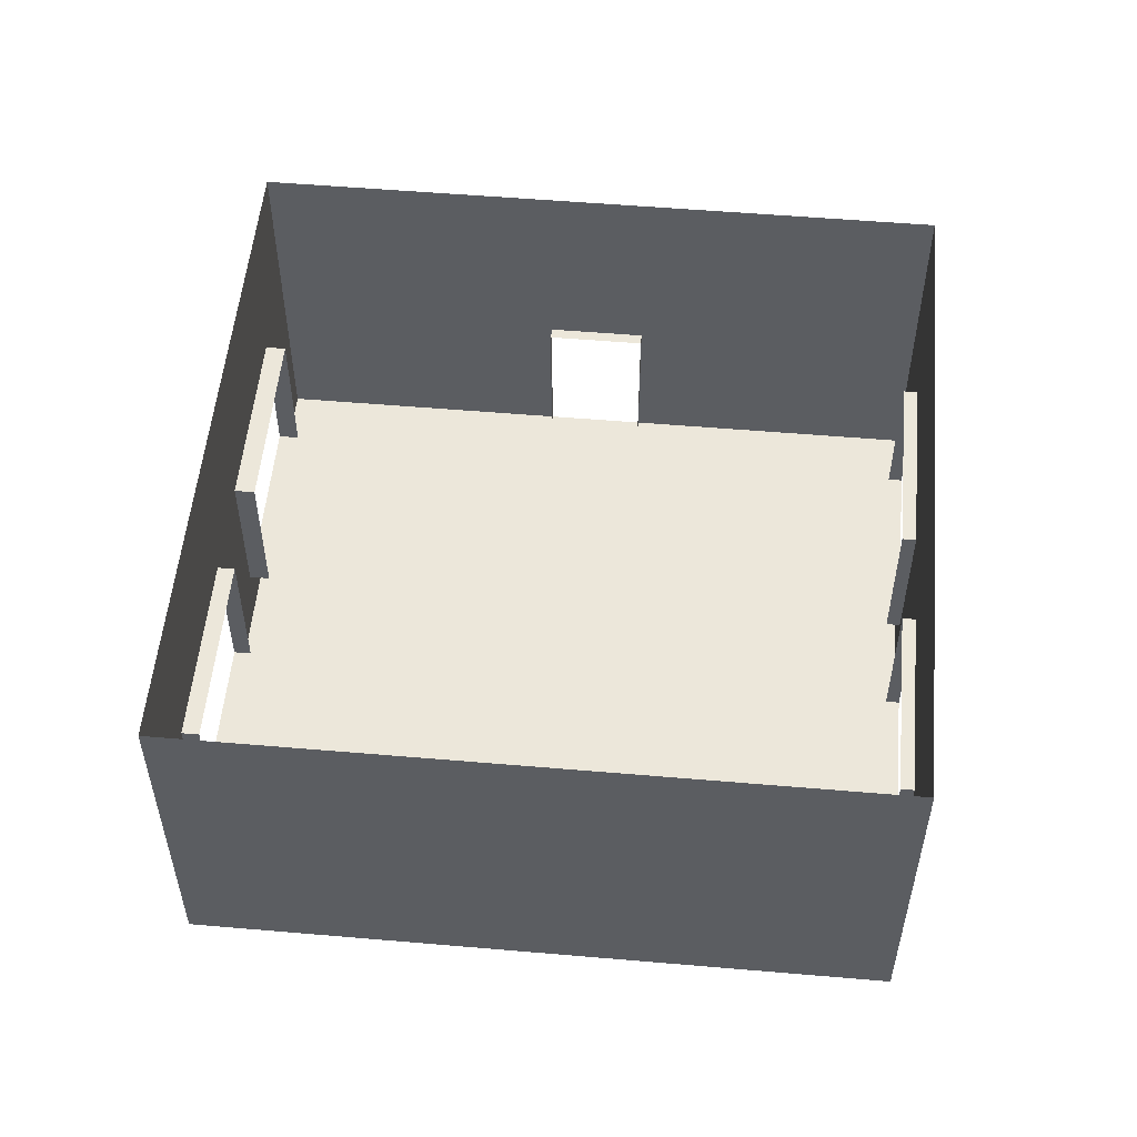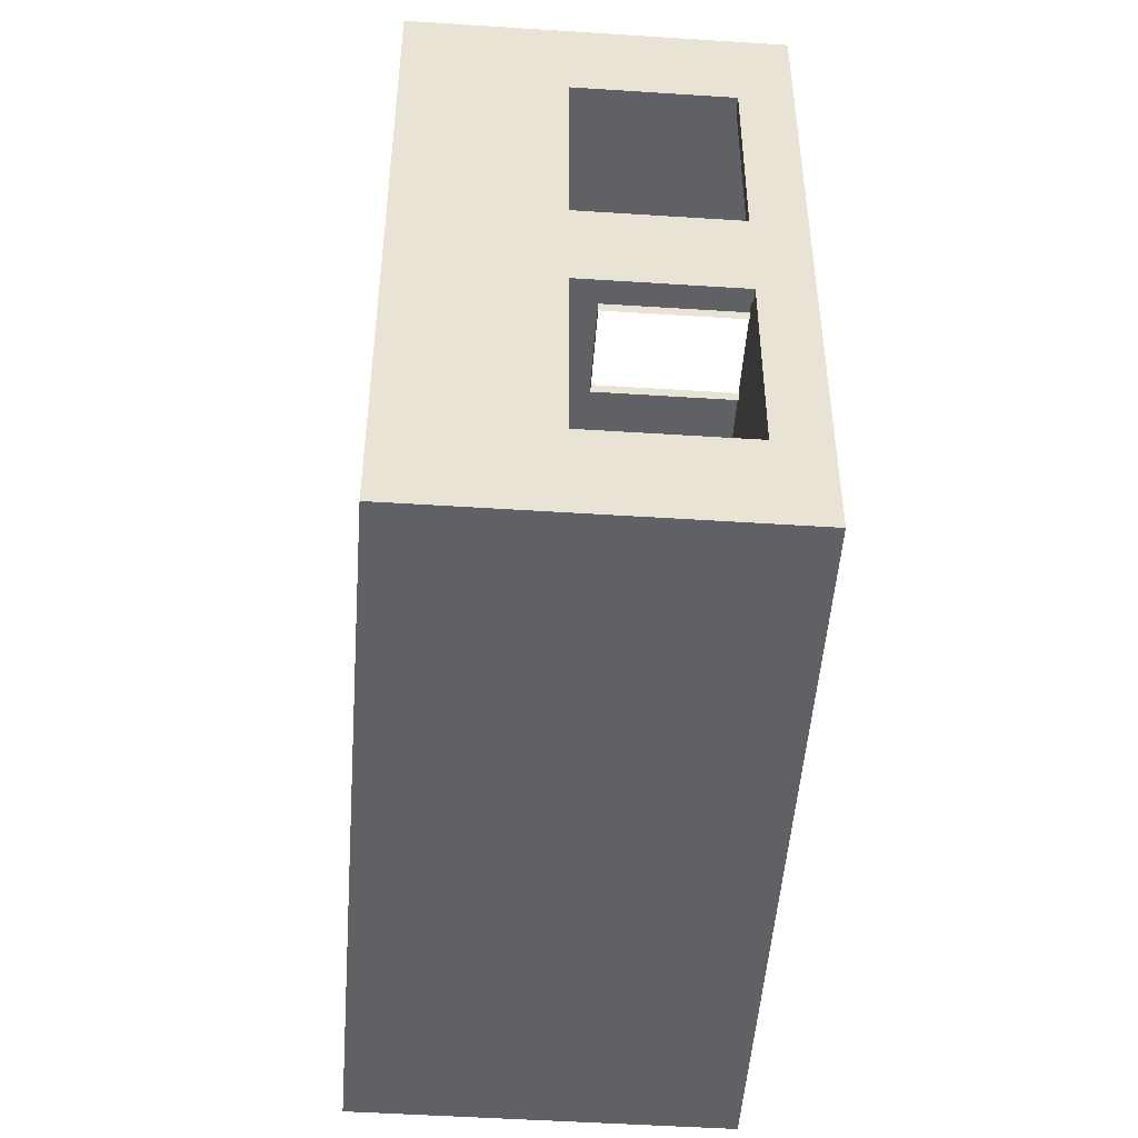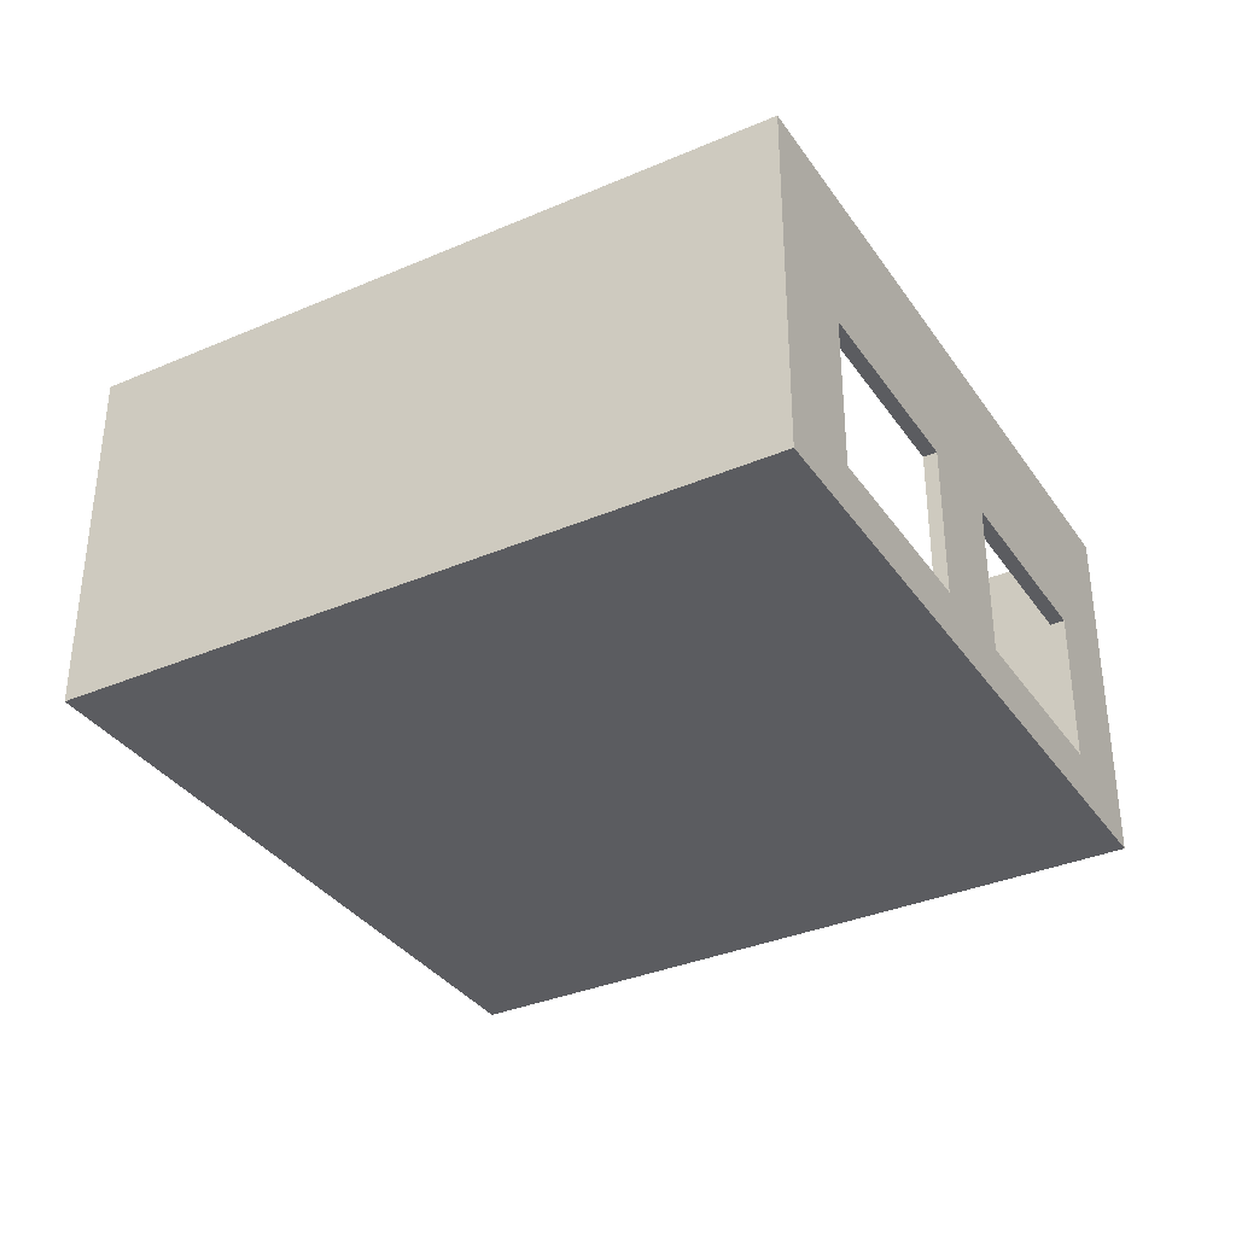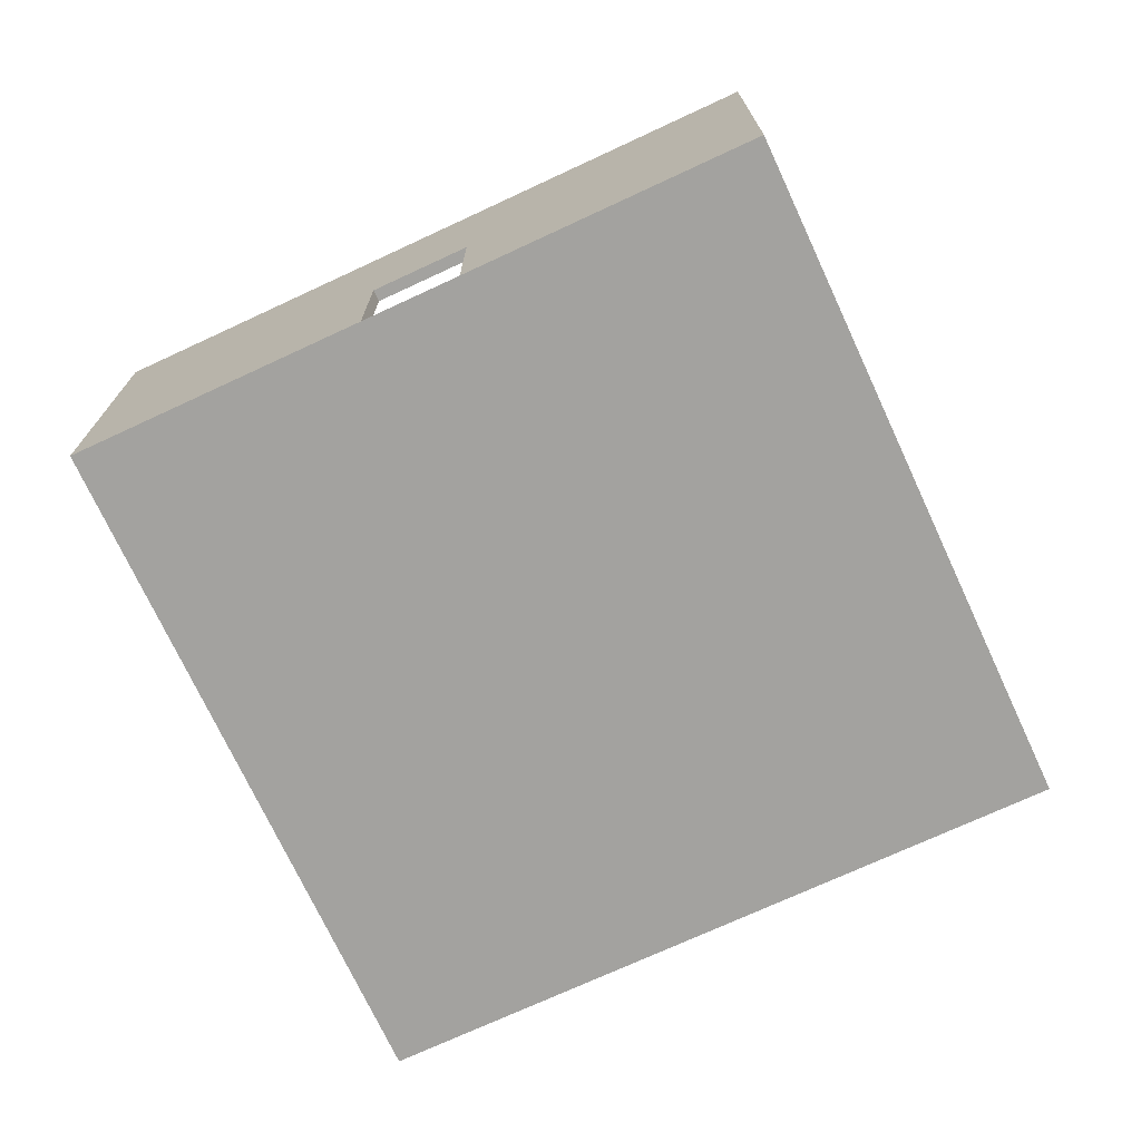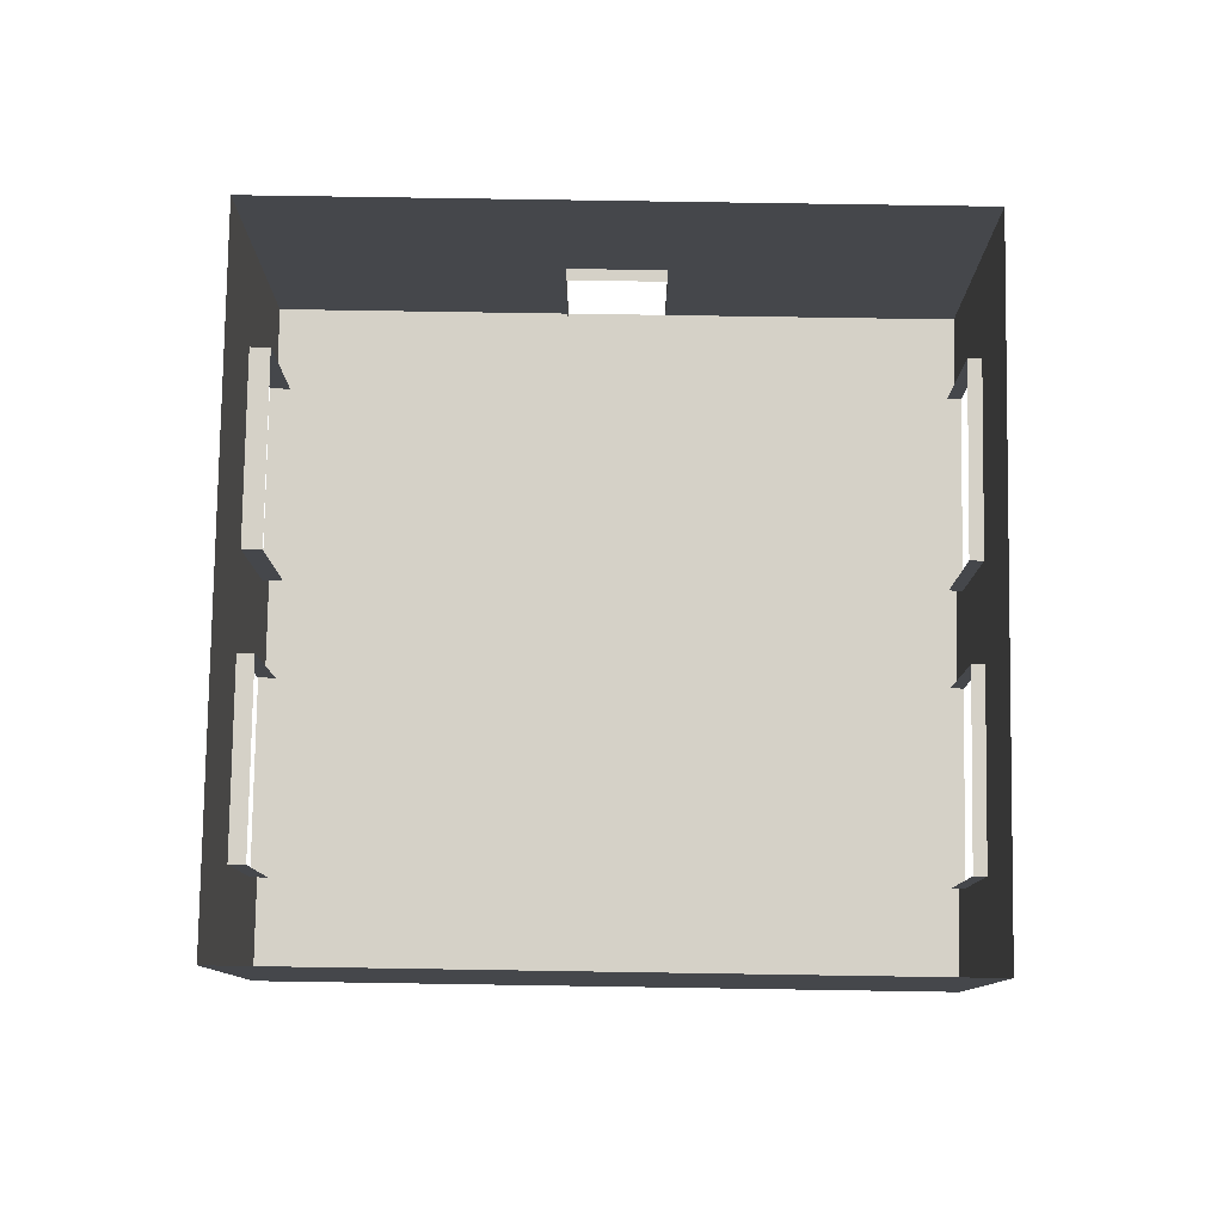
<metadata>
{"format":"obj","ext":"obj","renderer":"f3d","projection":"perspective","resolution":1024,"background":"white","views":[{"elev":53.7,"azim":-174.8,"up":"+Y"},{"elev":-49.3,"azim":-94.1,"up":"+Z"},{"elev":-35.0,"azim":-150.2,"up":"+Y"},{"elev":-72.6,"azim":24.9,"up":"+Y"},{"elev":79.7,"azim":-179.1,"up":"+Y"}]}
</metadata>
<code>
o Cube
v 1.99 0 -1.965
v 1.99 0 1.965
v -1.99 0 1.965
v -1.99 0 -1.965
v 1.99 2 -1.965
v 1.99 2 1.965
v -1.99 2 1.965
v -1.99 2 -1.965
v 2.46 2 -2.429
v 2.46 2 2.429
v -2.46 2 -2.429
v -2.46 2 2.429
v 2.46 2 -2.429
v 2.46 2 2.429
v -2.46 2 -2.429
v -2.46 2 2.429
v 1.99 0 -1.404
v 1.99 0 -0.8423
v 1.99 0 -0.2808
v 1.99 0 0.2808
v 1.99 0 0.8423
v 1.99 0 1.404
v 1.422 0 -1.965
v 0.8529 0 -1.965
v 0.2843 0 -1.965
v -0.2843 0 -1.965
v -0.8529 0 -1.965
v -1.422 0 -1.965
v 1.99 0.2857 -1.965
v 1.99 0.5714 -1.965
v 1.99 0.8571 -1.965
v 1.99 1.143 -1.965
v 1.99 1.429 -1.965
v 1.99 1.714 -1.965
v 1.422 0 1.965
v 0.8529 0 1.965
v 0.2843 0 1.965
v -0.2843 0 1.965
v -0.8529 0 1.965
v -1.422 0 1.965
v 1.99 0.2857 1.965
v 1.99 0.5714 1.965
v 1.99 0.8571 1.965
v 1.99 1.143 1.965
v 1.99 1.429 1.965
v 1.99 1.714 1.965
v -1.99 0 1.404
v -1.99 0 0.8423
v -1.99 0 0.2808
v -1.99 0 -0.2808
v -1.99 0 -0.8423
v -1.99 0 -1.404
v -1.99 0.2857 1.965
v -1.99 0.5714 1.965
v -1.99 0.8571 1.965
v -1.99 1.143 1.965
v -1.99 1.429 1.965
v -1.99 1.714 1.965
v -1.99 0.2857 -1.965
v -1.99 0.5714 -1.965
v -1.99 0.8571 -1.965
v -1.99 1.143 -1.965
v -1.99 1.429 -1.965
v -1.99 1.714 -1.965
v 1.99 2 -1.404
v 1.99 2 -0.8423
v 1.99 2 -0.2808
v 1.99 2 0.2808
v 1.99 2 0.8423
v 1.99 2 1.404
v 1.422 2 -1.965
v 0.8529 2 -1.965
v 0.2843 2 -1.965
v -0.2843 2 -1.965
v -0.8529 2 -1.965
v -1.422 2 -1.965
v 1.422 2 1.965
v 0.8529 2 1.965
v 0.2843 2 1.965
v -0.2843 2 1.965
v -0.8529 2 1.965
v -1.422 2 1.965
v -1.99 2 1.404
v -1.99 2 0.8423
v -1.99 2 0.2808
v -1.99 2 -0.2808
v -1.99 2 -0.8423
v -1.99 2 -1.404
v 1.422 1.714 -1.965
v 0.8529 1.714 -1.965
v 0.2843 1.714 -1.965
v -0.2843 1.714 -1.965
v -0.8529 1.714 -1.965
v -1.422 1.714 -1.965
v 1.422 1.429 -1.965
v 0.8529 1.429 -1.965
v 0.2843 1.429 -1.965
v -0.2843 1.429 -1.965
v -0.8529 1.429 -1.965
v -1.422 1.429 -1.965
v 1.422 1.143 -1.965
v 0.8529 1.143 -1.965
v 0.2843 1.143 -1.965
v -0.2843 1.143 -1.965
v -0.8529 1.143 -1.965
v -1.422 1.143 -1.965
v 1.422 0.8571 -1.965
v 0.8529 0.8571 -1.965
v 0.2843 0.8571 -1.965
v -0.2843 0.8571 -1.965
v -0.8529 0.8571 -1.965
v -1.422 0.8571 -1.965
v 1.422 0.5714 -1.965
v 0.8529 0.5714 -1.965
v 0.2843 0.5714 -1.965
v -0.2843 0.5714 -1.965
v -0.8529 0.5714 -1.965
v -1.422 0.5714 -1.965
v 1.422 0.2857 -1.965
v 0.8529 0.2857 -1.965
v 0.2843 0.2857 -1.965
v -0.2843 0.2857 -1.965
v -0.8529 0.2857 -1.965
v -1.422 0.2857 -1.965
v -1.99 0.2857 1.404
v -1.99 0.2857 0.8423
v -1.99 0.2857 0.2808
v -1.99 0.2857 -0.2808
v -1.99 0.2857 -0.8423
v -1.99 0.2857 -1.404
v -1.99 0.5714 1.404
v -1.422 0.2857 1.965
v -1.99 0.5714 0.2808
v -1.99 0.5714 -0.2808
v -1.91 0.2857 0.8423
v -1.99 0.5714 -1.404
v -1.99 0.8571 1.404
v -0.8529 0.2857 1.965
v -1.99 0.8571 0.2808
v -1.99 0.8571 -0.2808
v -1.91 0.2857 1.404
v -1.99 0.8571 -1.404
v -1.99 1.143 1.404
v -1.99 1.143 0.8423
v -1.99 1.143 0.2808
v -1.99 1.143 -0.2808
v -1.99 1.143 -0.8423
v -1.99 1.143 -1.404
v -1.99 1.429 1.404
v -1.99 1.429 0.8423
v -1.99 1.429 0.2808
v -1.99 1.429 -0.2808
v -1.99 1.429 -0.8423
v -1.99 1.429 -1.404
v -1.99 1.714 1.404
v -1.99 1.714 0.8423
v -1.99 1.714 0.2808
v -1.99 1.714 -0.2808
v -1.99 1.714 -0.8423
v -1.99 1.714 -1.404
v 1.422 0.2857 1.965
v 0.8529 0.2857 1.965
v 0.2843 0.2857 1.965
v -0.2843 0.2857 1.965
v -0.8529 0.2857 1.965
v -1.422 0.2857 1.965
v 1.422 0.5714 1.965
v 0.8529 0.5714 1.965
v 0.2843 0.5714 1.965
v -0.2843 0.5714 1.965
v -0.8529 0.5714 1.965
v -1.422 0.5714 1.965
v 1.422 0.8571 1.965
v 0.8529 0.8571 1.965
v 0.2843 0.8571 1.965
v -0.2843 0.8571 1.965
v -0.8529 0.8571 1.965
v -1.422 0.8571 1.965
v 1.422 1.143 1.965
v 0.8529 1.143 1.965
v 0.2843 1.143 1.965
v -0.2843 1.143 1.965
v -0.8529 1.143 1.965
v -1.422 1.143 1.965
v 1.422 1.429 1.965
v 0.8529 1.429 1.965
v 0.2843 1.429 1.965
v -0.2843 1.429 1.965
v -0.8529 1.429 1.965
v -1.422 1.429 1.965
v 1.422 1.714 1.965
v 0.8529 1.714 1.965
v 0.2843 1.714 1.965
v -0.2843 1.714 1.965
v -0.8529 1.714 1.965
v -1.422 1.714 1.965
v 1.99 0.2857 -1.404
v 1.99 0.2857 -0.8423
v 1.99 0.2857 -0.2808
v 1.99 0.2857 0.2808
v 1.99 0.2857 0.8423
v 1.99 0.2857 1.404
v 1.99 0.5714 -1.404
v -1.914 0.2857 -0.8423
v 1.99 0.5714 -0.2808
v 1.99 0.5714 0.2808
v 1.892 0.2857 -0.8423
v 1.99 0.5714 1.404
v 1.99 0.8571 -1.404
v -1.914 0.2857 -0.2808
v 1.99 0.8571 -0.2808
v 1.99 0.8571 0.2808
v 1.892 0.2857 -1.404
v 1.99 0.8571 1.404
v 1.99 1.143 -1.404
v 1.99 1.143 -0.8423
v 1.99 1.143 -0.2808
v 1.99 1.143 0.2808
v 1.99 1.143 0.8423
v 1.99 1.143 1.404
v 1.99 1.429 -1.404
v 1.99 1.429 -0.8423
v 1.99 1.429 -0.2808
v 1.99 1.429 0.2808
v 1.99 1.429 0.8423
v 1.99 1.429 1.404
v 1.99 1.714 -1.404
v 1.99 1.714 -0.8423
v 1.99 1.714 -0.2808
v 1.99 1.714 0.2808
v 1.99 1.714 0.8423
v 1.99 1.714 1.404
v 1.422 0 -1.404
v 0.8529 0 -1.404
v 0.2843 0 -1.404
v -0.2843 0 -1.404
v -0.8529 0 -1.404
v -1.422 0 -1.404
v 1.422 0 -0.8423
v 0.8529 0 -0.8423
v 0.2843 0 -0.8423
v -0.2843 0 -0.8423
v -0.8529 0 -0.8423
v -1.422 0 -0.8423
v 1.422 0 -0.2808
v 0.8529 0 -0.2808
v 0.2843 0 -0.2808
v -0.2843 0 -0.2808
v -0.8529 0 -0.2808
v -1.422 0 -0.2808
v 1.422 0 0.2808
v 0.8529 0 0.2808
v 0.2843 0 0.2808
v -0.2843 0 0.2808
v -0.8529 0 0.2808
v -1.422 0 0.2808
v 1.422 0 0.8423
v 0.8529 0 0.8423
v 0.2843 0 0.8423
v -0.2843 0 0.8423
v -0.8529 0 0.8423
v -1.422 0 0.8423
v 1.422 0 1.404
v 0.8529 0 1.404
v 0.2843 0 1.404
v -0.2843 0 1.404
v -0.8529 0 1.404
v -1.422 0 1.404
v 0.2843 0 1.899
v -0.2843 0 1.899
v 0.2843 0.2857 1.899
v -0.2843 0.2857 1.899
v 0.2843 0.5714 1.899
v -0.2843 0.5714 1.899
v 0.2843 0.8571 1.899
v -0.2843 0.8571 1.899
v 1.422 0 1.965
v 0.8529 0 1.965
v 1.422 0.2857 1.965
v 0.8529 0.2857 1.965
v 1.422 0.5714 1.965
v 0.8529 0.5714 1.965
v 1.422 0.8571 1.965
v 0.8529 0.8571 1.965
v 1.873 0.2857 0.2808
v 1.873 0.2857 0.8423
v 1.873 0.2857 1.404
v 1.873 0.5714 0.2808
v 1.873 0.5714 1.404
v 1.873 0.8571 0.2808
v 1.873 0.8571 1.404
v 1.873 1.143 0.2808
v 1.873 1.143 0.8423
v 1.873 1.143 1.404
v 1.892 0.2857 -0.2808
v 1.892 0.5714 -1.404
v 1.892 0.5714 -0.2808
v 1.892 0.8571 -1.404
v 1.892 0.8571 -0.2808
v 1.892 1.143 -1.404
v 1.892 1.143 -0.8423
v 1.892 1.143 -0.2808
v -1.914 0.2857 -1.404
v -1.914 0.5714 -0.2808
v -1.914 0.5714 -1.404
v -1.914 0.8571 -0.2808
v -1.914 0.8571 -1.404
v -1.914 1.143 -0.2808
v -1.914 1.143 -0.8423
v -1.914 1.143 -1.404
v -1.91 0.2857 0.2808
v -1.91 0.5714 1.404
v -1.91 0.5714 0.2808
v -1.91 0.8571 1.404
v -1.91 0.8571 0.2808
v -1.91 1.143 1.404
v -1.91 1.143 0.8423
v -1.91 1.143 0.2808
v -0.8529 0.5714 1.965
v -1.422 0.5714 1.965
v -0.8529 0.8571 1.965
v -1.422 0.8571 1.965
g Cube_Cube_Material.044
f 268 40 3 47
f 232 70 6 46
f 196 82 7 58
f 160 88 8 64
f 124 28 4 59
f 12 10 14 16
f 10 9 13 14
f 11 12 16 15
f 9 11 15 13
f 76 94 64 8
f 94 100 63 64
f 100 106 62 63
f 106 112 61 62
f 112 118 60 61
f 118 124 59 60
f 5 34 89 71
f 71 89 90 72
f 72 90 91 73
f 73 91 92 74
f 74 92 93 75
f 75 93 94 76
f 34 33 95 89
f 89 95 96 90
f 90 96 97 91
f 91 97 98 92
f 92 98 99 93
f 93 99 100 94
f 33 32 101 95
f 95 101 102 96
f 96 102 103 97
f 97 103 104 98
f 98 104 105 99
f 99 105 106 100
f 32 31 107 101
f 101 107 108 102
f 102 108 109 103
f 103 109 110 104
f 104 110 111 105
f 105 111 112 106
f 31 30 113 107
f 107 113 114 108
f 108 114 115 109
f 109 115 116 110
f 110 116 117 111
f 111 117 118 112
f 30 29 119 113
f 113 119 120 114
f 114 120 121 115
f 115 121 122 116
f 116 122 123 117
f 117 123 124 118
f 29 1 23 119
f 119 23 24 120
f 120 24 25 121
f 121 25 26 122
f 122 26 27 123
f 123 27 28 124
f 52 130 59 4
f 130 136 60 59
f 136 142 61 60
f 142 148 62 61
f 148 154 63 62
f 154 160 64 63
f 3 53 125 47
f 47 125 126 48
f 48 126 127 49
f 49 127 128 50
f 50 128 129 51
f 51 129 130 52
f 53 54 131 125
f 127 126 135 311
f 143 144 317 316
f 127 133 134 128
f 134 140 306 304
f 146 147 309 308
f 54 55 137 131
f 133 127 311 313
f 137 143 316 314
f 133 139 140 134
f 136 130 303 305
f 140 146 308 306
f 55 56 143 137
f 126 125 141 135
f 139 133 313 315
f 139 145 146 140
f 129 128 210 204
f 142 136 305 307
f 56 57 149 143
f 143 149 150 144
f 144 150 151 145
f 145 151 152 146
f 146 152 153 147
f 147 153 154 148
f 57 58 155 149
f 149 155 156 150
f 150 156 157 151
f 151 157 158 152
f 152 158 159 153
f 153 159 160 154
f 58 7 83 155
f 155 83 84 156
f 156 84 85 157
f 157 85 86 158
f 158 86 87 159
f 159 87 88 160
f 40 166 53 3
f 166 172 54 53
f 172 178 55 54
f 178 184 56 55
f 184 190 57 56
f 190 196 58 57
f 2 41 161 35
f 162 36 278 280
f 36 162 163 37
f 164 38 270 272
f 38 164 165 39
f 39 165 166 40
f 41 42 167 161
f 36 35 277 278
f 162 168 169 163
f 38 37 269 270
f 164 170 171 165
f 165 171 319 138
f 42 43 173 167
f 167 173 283 281
f 168 174 175 169
f 169 175 275 273
f 170 176 177 171
f 171 177 321 319
f 43 44 179 173
f 173 179 180 174
f 174 180 181 175
f 175 181 182 176
f 176 182 183 177
f 177 183 184 178
f 44 45 185 179
f 179 185 186 180
f 180 186 187 181
f 181 187 188 182
f 182 188 189 183
f 183 189 190 184
f 45 46 191 185
f 185 191 192 186
f 186 192 193 187
f 187 193 194 188
f 188 194 195 189
f 189 195 196 190
f 46 6 77 191
f 191 77 78 192
f 192 78 79 193
f 193 79 80 194
f 194 80 81 195
f 195 81 82 196
f 22 202 41 2
f 202 208 42 41
f 208 214 43 42
f 214 220 44 43
f 220 226 45 44
f 226 232 46 45
f 1 29 197 17
f 17 197 198 18
f 18 198 199 19
f 19 199 200 20
f 20 200 201 21
f 21 201 202 22
f 29 30 203 197
f 211 205 297 299
f 217 211 299 302
f 199 205 206 200
f 212 218 292 290
f 201 200 285 286
f 30 31 209 203
f 197 203 296 213
f 216 217 302 301
f 205 211 212 206
f 214 208 289 291
f 220 214 291 294
f 31 32 215 209
f 199 198 207 295
f 203 209 298 296
f 211 217 218 212
f 200 206 288 285
f 219 220 294 293
f 32 33 221 215
f 215 221 222 216
f 216 222 223 217
f 217 223 224 218
f 218 224 225 219
f 219 225 226 220
f 33 34 227 221
f 221 227 228 222
f 222 228 229 223
f 223 229 230 224
f 224 230 231 225
f 225 231 232 226
f 34 5 65 227
f 227 65 66 228
f 228 66 67 229
f 229 67 68 230
f 230 68 69 231
f 231 69 70 232
f 28 238 52 4
f 238 244 51 52
f 244 250 50 51
f 250 256 49 50
f 256 262 48 49
f 262 268 47 48
f 1 17 233 23
f 23 233 234 24
f 24 234 235 25
f 25 235 236 26
f 26 236 237 27
f 27 237 238 28
f 17 18 239 233
f 233 239 240 234
f 234 240 241 235
f 235 241 242 236
f 236 242 243 237
f 237 243 244 238
f 18 19 245 239
f 239 245 246 240
f 240 246 247 241
f 241 247 248 242
f 242 248 249 243
f 243 249 250 244
f 19 20 251 245
f 245 251 252 246
f 246 252 253 247
f 247 253 254 248
f 248 254 255 249
f 249 255 256 250
f 20 21 257 251
f 251 257 258 252
f 252 258 259 253
f 253 259 260 254
f 254 260 261 255
f 255 261 262 256
f 21 22 263 257
f 257 263 264 258
f 258 264 265 259
f 259 265 266 260
f 260 266 267 261
f 261 267 268 262
f 22 2 35 263
f 263 35 36 264
f 264 36 37 265
f 265 37 38 266
f 266 38 39 267
f 267 39 40 268
f 163 169 273 271
f 176 170 274 276
f 37 163 271 269
f 170 164 272 274
f 175 176 276 275
f 277 279 280 278
f 279 281 282 280
f 281 283 284 282
f 161 167 281 279
f 174 168 282 284
f 35 161 279 277
f 168 162 280 282
f 173 174 284 283
f 208 202 287 289
f 218 219 293 292
f 206 212 290 288
f 202 201 286 287
f 198 197 213 207
f 209 215 300 298
f 205 199 295 297
f 215 216 301 300
f 130 129 204 303
f 147 148 310 309
f 128 134 304 210
f 148 142 307 310
f 131 137 314 312
f 144 145 318 317
f 125 131 312 141
f 145 139 315 318
f 138 319 320 132
f 319 321 322 320
f 166 165 138 132
f 178 172 320 322
f 177 178 322 321
f 172 166 132 320

</code>
